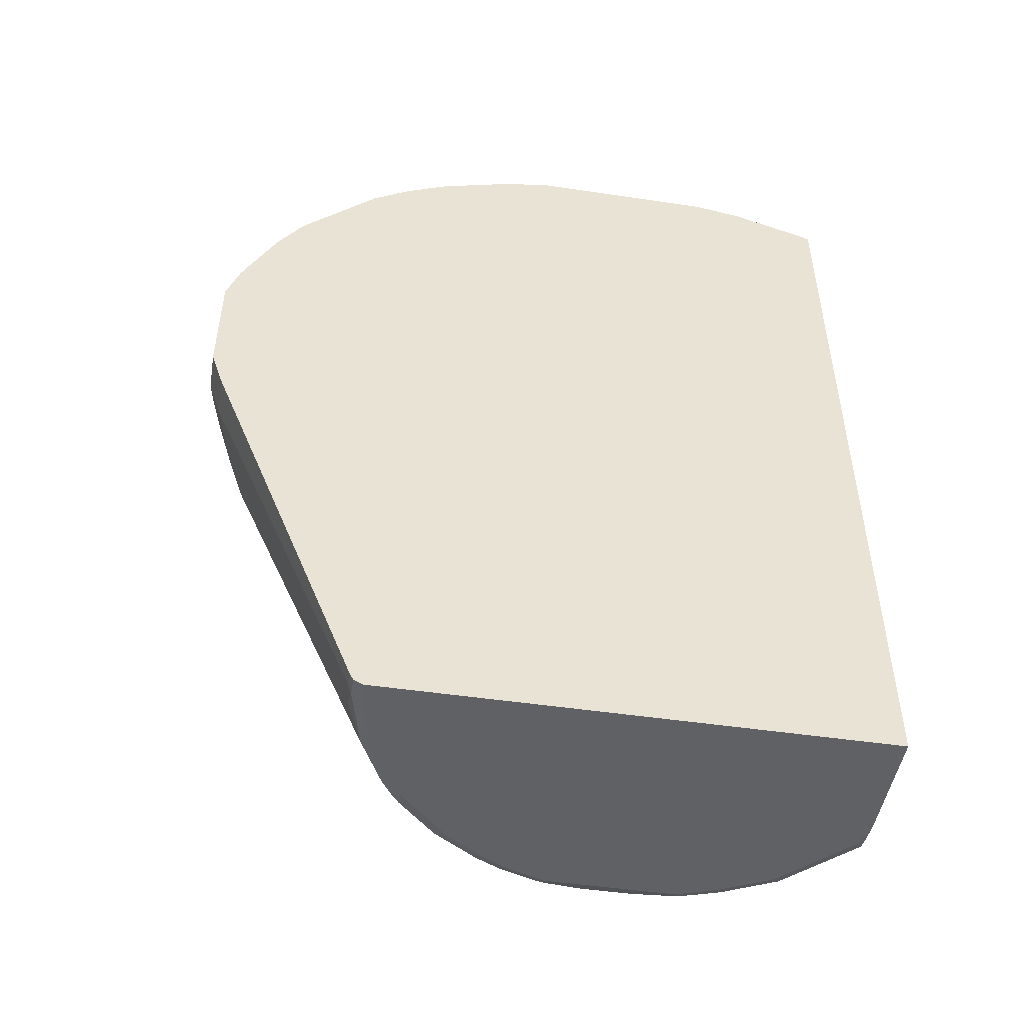
<metadata>
{"format":"obj","ext":"obj","renderer":"f3d","projection":"perspective","resolution":1024,"background":"white","views":[{"elev":-48.5,"azim":-99.4,"up":"+Z"}]}
</metadata>
<code>
v -0.02369 -0.3193 0.3568
v -0.03704 -0.3193 0.3568
v 0.03974 -0.3193 0.3478
v -0.01811 -0.3081 0.3625
v -0.03704 -0.3081 0.3625
v -0.03704 -0.3193 -0.7975
v 0.04232 -0.3141 0.3503
v 0.1168 -0.3193 0.3342
v 0.1178 -0.3172 0.3353
v 0.03628 -0.29 0.3625
v 0.01815 -0.2537 0.3806
v 1.754e-05 -0.1994 0.3987
v -0.03704 -0.1994 0.3987
v -0.03704 0.3806 -0.7975
v 0.1269 -0.3193 -0.7975
v 0.1712 -0.3193 0.3161
v 0.1722 -0.3172 0.3172
v 0.1722 -0.2809 0.3353
v 0.136 -0.2628 0.3534
v 0.1088 -0.2537 0.3625
v 0.09066 -0.2175 0.3806
v 0.03628 -0.1813 0.3987
v 0.02064 -0.1111 0.4111
v -0.00573 -0.1203 0.4111
v -0.03375 -0.1293 0.4111
v -0.03704 -0.1293 0.4111
v -0.01811 0.3806 -0.7975
v -0.03704 0.3927 -0.7914
v 0.1722 -0.3172 -0.7929
v 0.1658 -0.3193 -0.7919
v 0.1631 -0.3081 -0.7975
v 0.2436 -0.3193 0.2798
v 0.2809 -0.3172 0.2628
v 0.2447 -0.2446 0.3172
v 0.2266 -0.2265 0.3353
v 0.299 -0.2991 0.2628
v 0.1722 -0.2265 0.3534
v 0.1178 -0.2265 0.3715
v 0.1269 -0.1813 0.3806
v 0.08762 -0.1601 0.3957
v 0.07253 -0.163 0.3987
v 0.03873 -0.09303 0.4111
v 0.1088 -0.1268 0.3987
v -0.03704 0.1314 0.4111
v 0.0544 0.3625 -0.7975
v -0.01207 0.3927 -0.7914
v -0.03704 0.3983 -0.7801
v 0.2628 -0.2265 -0.7929
v 0.1743 -0.3193 -0.7876
v 0.2537 -0.2175 -0.7975
v 0.2788 -0.3193 0.2606
v 0.3353 -0.3172 0.2266
v 0.299 -0.2628 0.2809
v 0.2809 -0.2446 0.299
v 0.2809 -0.1903 0.3172
v 0.2447 -0.1903 0.3353
v 0.2084 -0.1903 0.3534
v 0.3353 -0.2446 0.2628
v 0.1541 -0.1903 0.3715
v 0.145 -0.163 0.3806
v 0.1057 -0.1419 0.3957
v 0.05686 -0.05681 0.4111
v 0.1812 -0.1087 0.3806
v 0.1269 -0.0906 0.3987
v 1.754e-05 0.1204 0.4111
v 0.01815 0.1994 0.3987
v -0.03704 0.1994 0.3987
v 0.1269 0.3262 -0.7975
v 0.06045 0.3746 -0.7914
v 0.02719 0.3942 -0.7703
v -0.01811 0.3987 -0.7793
v 0.02419 0.6102 -0.2476
v -0.03704 0.3987 -0.7793
v 0.2719 -0.1813 -0.7975
v 0.2809 -0.1903 -0.7929
v 0.299 -0.1722 -0.7839
v 0.2658 -0.2295 -0.7854
v 0.2296 -0.2658 -0.7854
v 0.1757 -0.3193 -0.7858
v 0.3332 -0.3193 0.2244
v 0.3897 -0.3172 0.1721
v 0.3867 -0.296 0.1873
v 0.3504 -0.296 0.2235
v 0.3504 -0.2235 0.2597
v 0.3142 -0.2417 0.2779
v 0.296 -0.2235 0.296
v 0.2628 -0.154 0.3353
v 0.293 -0.1842 0.3112
v 0.3323 -0.151 0.296
v 0.296 -0.1691 0.3141
v 0.2266 -0.154 0.3534
v 0.2175 -0.1268 0.3625
v 0.1994 -0.163 0.3625
v 0.3534 -0.2084 0.2628
v 0.06594 -0.03048 0.4111
v 0.2356 -0.07249 0.3625
v 0.1994 -0.03617 0.3806
v 0.145 -0.03617 0.3987
v 0.003314 0.1191 0.4111
v 0.01565 0.1141 0.4111
v 0.02064 0.1117 0.4111
v 0.07253 0.163 0.3987
v 0.09066 0.2175 0.3806
v 0.01815 0.2537 0.3806
v -0.03624 0.3081 0.3625
v -0.03704 0.3081 0.3625
v 0.1631 0.3081 -0.7975
v 0.07706 0.3715 -0.7884
v 0.1496 0.3353 -0.7884
v 0.1692 0.3202 -0.7914
v 0.1496 0.5709 -0.2628
v 0.07477 0.3761 -0.7793
v 0.03856 0.6117 -0.2356
v 0.111 0.5936 -0.2356
v 0.01815 0.6162 -0.2356
v -0.03704 0.6162 -0.2356
v 0.29 -0.1449 -0.7975
v 0.299 -0.154 -0.7929
v 0.3172 -0.09966 -0.7929
v 0.3172 -0.1178 -0.7839
v 0.3217 -0.1087 -0.7816
v 0.3036 -0.163 -0.7816
v 0.3947 -0.2175 -0.4905
v 0.3897 -0.2265 -0.4938
v 0.3947 -0.3193 -0.3706
v 0.3897 -0.3172 -0.3851
v 0.3886 -0.3193 -0.3836
v 0.3534 -0.3172 -0.4576
v 0.3353 -0.3172 -0.4938
v 0.177 -0.3193 -0.7836
v 0.1933 -0.3021 -0.7854
v 0.3876 -0.3193 0.17
v 0.3947 -0.3193 0.151
v 0.3947 -0.3072 0.1622
v 0.3947 -0.2759 0.1853
v 0.3947 -0.2035 0.2216
v 0.3867 -0.2235 0.2235
v 0.3686 -0.1872 0.2597
v 0.3504 -0.1691 0.2779
v 0.2779 -0.1329 0.3322
v 0.3504 -0.09667 0.296
v 0.2417 -0.1329 0.3503
v 0.06594 0.04206 0.4111
v 0.2477 -0.06642 0.3565
v 0.2598 -0.07847 0.3503
v 0.296 -0.07847 0.3322
v 0.3323 -0.06035 0.3141
v 0.1994 0.03627 0.3806
v 0.145 0.03627 0.3987
v 0.03873 0.09359 0.4111
v 0.1088 0.1269 0.3987
v 0.09066 0.145 0.3987
v 0.09066 0.1654 0.3942
v 0.1088 0.2197 0.3761
v 0.03628 0.2559 0.3761
v 0.03628 0.29 0.3625
v -0.01811 0.3443 0.3443
v -0.01811 0.3685 0.3322
v -0.03624 0.3202 0.3565
v -0.03704 0.3202 0.3565
v 0.2356 0.2356 -0.7975
v 0.1835 0.3081 -0.7929
v 0.2016 0.29 -0.7929
v 0.1677 0.5709 -0.2447
v 0.1858 0.5709 -0.2266
v 0.2945 0.4984 -0.2628
v 0.1767 0.3172 -0.7884
v 0.222 0.5528 -0.2266
v 0.2764 0.5165 -0.2447
v 0.1473 0.5754 -0.2537
v 0.01815 0.6344 -0.1814
v 0.03856 0.6298 -0.1814
v 0.09066 0.6162 -0.1814
v 0.1654 0.5936 -0.1814
v -0.03704 0.6344 -0.1814
v 0.3081 -0.0906 -0.7975
v 0.3202 -0.0906 -0.7914
v 0.3323 -0.03617 -0.7854
v 0.3263 -0.0906 -0.7793
v 0.3947 -0.1251 -0.5639
v 0.3942 -0.1268 -0.5641
v 0.3942 -0.1813 -0.5279
v 0.3947 -0.1994 -0.5086
v 0.3942 -0.3193 -0.3716
v 0.3332 -0.3193 -0.4928
v 0.3947 -0.1516 0.2422
v 0.3867 -0.1872 0.2416
v 0.3897 -0.2084 0.2266
v 0.3867 -0.1329 0.2597
v 0.3686 -0.1148 0.2779
v 0.3947 -0.05027 0.2648
v 0.04781 0.07828 0.4111
v 0.1269 0.0907 0.3987
v 0.2477 0.07856 0.3565
v 0.3323 0.04841 0.3141
v 0.2356 0.07259 0.3625
v 0.1812 0.1088 0.3806
v 0.04616 0.08117 0.4111
v 0.145 0.163 0.3806
v 0.1088 0.1474 0.3942
v 0.1269 0.2016 0.3761
v 0.1631 0.2741 0.3398
v 0.1269 0.2559 0.3579
v 0.1088 0.2537 0.3625
v 0.1088 0.3104 0.3398
v 0.09066 0.3081 0.3443
v 0.09066 0.3323 0.3322
v 0.03628 0.3021 0.3565
v 0.0544 0.4047 0.296
v -0.01811 0.4229 0.296
v -0.03704 0.3685 0.3322
v 0.2719 0.1813 -0.7975
v 0.2379 0.2537 -0.7929
v 0.1873 0.3141 -0.7793
v 0.2417 0.2598 -0.7793
v 0.1654 0.5754 -0.2356
v 0.1835 0.5754 -0.2175
v 0.2198 0.5573 -0.2175
v 0.3323 0.4592 -0.2719
v 0.3142 0.4954 -0.2356
v 0.2742 0.5211 -0.2356
v 0.296 0.5135 -0.2175
v 0.03628 0.6344 -0.1632
v 0.1631 0.5981 -0.1632
v 0.1812 0.5981 -0.127
v 0.1835 0.5936 -0.1451
v 0.2379 0.5573 -0.1814
v -0.03704 0.6344 -0.01822
v 0.3081 0.0907 -0.7975
v 0.3323 0.03627 -0.7854
v 0.3383 -0.03617 -0.7733
v 0.3947 -0.09228 -0.5803
v 0.3947 -0.1795 -0.5277
v 0.3947 0.05849 0.2648
v 0.2296 0.133 0.3565
v 0.3202 0.06045 0.3201
v 0.284 0.07856 0.3382
v 0.3504 0.08463 0.296
v 0.3947 0.2356 0.2425
v 0.1933 0.1149 0.3746
v 0.1994 0.163 0.3625
v 0.1812 0.1292 0.3761
v 0.145 0.1835 0.3761
v 0.2175 0.2197 0.3398
v 0.2084 0.2402 0.3353
v 0.1722 0.2764 0.3353
v 0.1631 0.3104 0.3217
v 0.1269 0.3647 0.3036
v 0.1088 0.3866 0.296
v 0.01815 0.441 0.2779
v -0.03704 0.4229 0.296
v 0.29 0.145 -0.7975
v 0.2742 0.1994 -0.7929
v 0.2492 0.2446 -0.7884
v 0.3867 0.4047 -0.2719
v 0.3947 0.3834 -0.2927
v 0.3323 0.4954 -0.1994
v 0.3686 0.4592 -0.1994
v 0.3142 0.5135 -0.1814
v 0.2923 0.5211 -0.1994
v 0.0544 0.6344 -0.127
v 0.2054 0.586 -0.127
v 0.1269 0.6162 -0.1089
v 0.1812 0.5981 -0.07253
v 0.1903 0.5936 -0.06354
v 0.2598 0.5497 -0.1632
v -0.03704 0.6162 0.0362
v 0.01815 0.6344 -0.01822
v 0.3202 0.0907 -0.7914
v 0.3217 0.09975 -0.7884
v 0.3398 0.04533 -0.7703
v 0.3383 0.03627 -0.7733
v 0.3947 -0.07249 -0.5881
v 0.3947 -0.08883 -0.582
v 0.2114 0.1691 0.3565
v 0.2658 0.133 0.3382
v 0.284 0.1691 0.3201
v 0.3947 0.2545 0.2335
v 0.2809 0.2402 0.299
v 0.2266 0.222 0.3353
v 0.2809 0.1857 0.3172
v 0.1994 0.1835 0.3579
v 0.2447 0.2402 0.3172
v 0.1722 0.3126 0.3172
v 0.136 0.367 0.299
v 0.07253 0.4229 0.2779
v 0.2266 0.367 0.2628
v 0.1994 0.3866 0.2597
v 0.1088 0.4592 0.2416
v -0.03704 0.441 0.2779
v 0.03628 0.4592 0.2597
v 0.03628 0.4954 0.2235
v 0.01815 0.5316 0.1873
v 0.2923 0.163 -0.7929
v 0.3021 0.145 -0.7914
v 0.2855 0.1903 -0.7884
v 0.3036 0.1541 -0.7884
v 0.2605 0.2356 -0.7793
v 0.3867 0.441 -0.1994
v 0.3947 0.4189 -0.2236
v 0.3947 0.4007 -0.2598
v 0.3947 0.353 -0.3349
v 0.2968 0.1813 -0.7793
v 0.3504 0.4954 -0.1451
v 0.3867 0.4592 -0.1451
v 0.3323 0.5135 -0.127
v 0.0544 0.6344 -0.07253
v 0.2417 0.5679 -0.09063
v 0.1269 0.6162 -0.09063
v 0.1631 0.5981 -0.01822
v 0.1722 0.5936 -0.009114
v 0.3172 0.5211 -0.06354
v 0.2266 0.5754 -0.08164
v 0.2084 0.5754 -0.009114
v 0.2447 0.5573 -0.02722
v -0.03704 0.6102 0.04827
v 0.02719 0.6117 0.04531
v 0.01815 0.6162 0.0362
v 0.06345 0.6117 0.02709
v 0.1541 0.5936 0.008988
v 0.03628 0.6344 -0.03633
v 0.3942 0.1721 -0.5347
v 0.3942 0.1179 -0.5709
v 0.3947 0.117 -0.57
v 0.3942 0.08164 -0.5891
v 0.3947 0.08071 -0.5881
v 0.2084 0.1857 0.3534
v 0.2296 0.2053 0.3382
v 0.3947 0.2718 0.2163
v 0.2628 0.3851 0.2266
v 0.2447 0.3489 0.2628
v 0.299 0.2945 0.2628
v 0.299 0.2583 0.2809
v 0.2084 0.4214 0.2266
v 0.1812 0.441 0.2235
v 0.1812 0.4592 0.2054
v 0.1088 0.4773 0.2235
v -0.03704 0.5316 0.1873
v 0.09066 0.5135 0.1873
v 0.03628 0.5687 0.1268
v 0.01815 0.5679 0.1329
v 0.3874 0.1813 -0.5438
v 0.3947 0.4351 -0.1893
v 0.3947 0.2262 -0.4799
v 0.3874 0.2356 -0.4893
v 0.3947 0.208 -0.4981
v 0.3947 0.4461 -0.1451
v 0.3947 0.444 -0.1538
v 0.3867 0.4592 -0.03633
v 0.3323 0.5135 -0.07253
v 0.1088 0.6162 -0.03633
v 0.1178 0.6117 -0.02722
v 0.1722 0.5754 0.04531
v 0.1812 0.5687 0.0543
v 0.1812 0.5868 -3.64e-06
v 0.2175 0.5687 -3.64e-06
v 0.3263 0.5143 -0.05443
v 0.2537 0.5506 -0.01822
v -0.03704 0.6044 0.05986
v 0.01815 0.586 0.09666
v 0.02719 0.5936 0.08151
v 0.03628 0.5868 0.09062
v 0.09971 0.5936 0.04531
v -0.03704 0.586 0.09666
v 0.3947 0.1713 -0.5338
v 0.3947 0.2869 0.2001
v 0.299 0.4758 0.09961
v 0.2628 0.4576 0.154
v 0.2084 0.4576 0.1902
v 0.1722 0.4939 0.1721
v 0.145 0.4954 0.1873
v -0.03704 0.5679 0.1329
v 0.145 0.5143 0.163
v 0.1088 0.5506 0.1268
v 0.02719 0.5754 0.1177
v 0.3947 0.4461 -0.03633
v 0.3504 0.4954 -0.03633
v 0.3686 0.4592 0.0181
v 0.3867 0.441 0.0181
v 0.3947 0.428 0.0181
v 0.2084 0.5482 0.06341
v 0.29 0.4961 0.0724
v 0.29 0.5143 0.0362
v 0.2084 0.5573 0.04531
v 0.145 0.5506 0.1087
v 0.1722 0.5573 0.08151
v 0.1903 0.5482 0.08151
v 0.2719 0.5324 0.0181
v 0.3081 0.5143 -3.64e-06
v 0.3353 0.503 -0.02722
v 0.1088 0.5687 0.09062
v 0.3947 0.3826 0.09465
v 0.3897 0.3851 0.09961
v 0.1903 0.512 0.1359
v 0.3353 0.4758 0.04531
v 0.299 0.503 0.04531
v 0.1722 0.5211 0.1359
v 0.1541 0.503 0.1721
v 0.1631 0.5324 0.1268
v 0.3263 0.4961 0.0181
v 0.3504 0.4773 0.0181
v 0.3897 0.4214 0.04531
v 0.3947 0.4189 0.04034
v 0.3947 0.421 0.0362
v 0.3947 0.423 0.03206
v 0.3353 0.4848 0.02709
f 230 270 271
f 227 259 260
f 227 266 259
f 227 262 266
f 228 318 268
f 229 252 295
f 229 295 269
f 229 269 230
f 230 269 270
f 228 267 318
f 235 275 240
f 231 272 271
f 231 271 273
f 231 273 274
f 231 274 232
f 234 239 238
f 235 276 277
f 235 277 275
f 237 239 276
f 236 239 237
f 230 271 272
f 226 262 227
f 218 227 221
f 225 264 265
f 213 254 296
f 239 278 279
f 213 296 253
f 214 219 215
f 215 219 255
f 215 255 256
f 215 256 254
f 219 220 257
f 219 257 258
f 219 258 255
f 220 222 259
f 220 259 257
f 221 227 260
f 221 260 259
f 221 259 222
f 223 261 224
f 224 261 225
f 225 262 226
f 225 261 263
f 225 263 309
f 225 309 264
f 225 265 262
f 239 279 280
f 256 303 298
f 239 281 277
f 253 296 297
f 253 297 294
f 254 256 298
f 254 298 303
f 254 303 296
f 255 258 299
f 255 299 300
f 255 300 301
f 255 301 256
f 256 302 303
f 257 259 304
f 257 304 305
f 257 305 258
f 258 305 299
f 259 266 306
f 259 306 304
f 261 307 309
f 261 309 263
f 262 306 266
f 262 265 308
f 213 215 254
f 252 294 295
f 252 253 294
f 250 338 290
f 250 293 338
f 239 277 276
f 241 275 282
f 241 282 243
f 241 243 242
f 243 282 244
f 244 282 327
f 244 327 280
f 244 280 245
f 245 280 283
f 245 283 246
f 239 280 281
f 246 283 284
f 248 284 285
f 248 285 249
f 249 285 287
f 249 287 288
f 249 288 289
f 249 289 286
f 250 286 289
f 250 289 291
f 250 291 292
f 250 292 293
f 247 284 248
f 212 253 252
f 162 214 215
f 210 250 290
f 165 217 218
f 165 218 168
f 166 219 214
f 166 214 167
f 166 169 222
f 166 222 220
f 166 220 219
f 168 218 221
f 168 221 169
f 169 221 222
f 170 174 216
f 171 175 228
f 171 228 268
f 171 268 321
f 171 321 307
f 171 307 261
f 171 261 223
f 171 223 172
f 172 223 173
f 173 223 224
f 173 224 174
f 164 217 165
f 164 216 217
f 163 215 213
f 162 215 163
f 154 156 155
f 154 200 201
f 156 204 205
f 156 205 206
f 156 206 207
f 156 207 208
f 156 208 158
f 156 158 157
f 158 208 207
f 158 207 249
f 174 224 225
f 158 249 209
f 158 250 210
f 158 210 251
f 158 251 211
f 158 211 160
f 158 160 159
f 161 163 213
f 161 213 253
f 161 253 212
f 162 167 214
f 262 308 306
f 158 209 250
f 210 290 251
f 174 225 226
f 174 227 218
f 197 240 275
f 197 275 241
f 197 241 242
f 197 242 243
f 197 243 199
f 200 243 201
f 201 243 202
f 202 205 203
f 202 243 244
f 202 244 245
f 202 245 246
f 202 246 284
f 202 284 247
f 202 247 205
f 203 205 204
f 205 247 248
f 205 248 249
f 205 249 207
f 205 207 206
f 209 249 286
f 209 286 250
f 196 240 197
f 196 235 240
f 195 239 236
f 195 238 239
f 174 218 217
f 174 217 216
f 176 229 230
f 176 230 178
f 177 178 231
f 177 231 179
f 178 230 272
f 178 272 231
f 179 231 180
f 180 233 182
f 174 226 227
f 180 182 181
f 182 233 183
f 186 191 189
f 186 189 187
f 189 191 190
f 194 235 196
f 194 195 236
f 194 236 237
f 194 237 276
f 194 276 235
f 195 234 238
f 180 231 232
f 264 310 311
f 307 351 309
f 264 309 310
f 341 364 372
f 344 346 345
f 349 377 401
f 349 401 378
f 349 378 379
f 349 379 380
f 349 380 376
f 350 357 377
f 353 363 354
f 354 381 382
f 354 382 383
f 354 383 384
f 354 384 356
f 354 356 355
f 354 363 385
f 354 385 386
f 354 386 387
f 354 387 381
f 356 384 388
f 356 388 389
f 356 389 358
f 341 360 364
f 357 358 389
f 341 375 361
f 340 361 375
f 319 353 320
f 321 352 351
f 322 342 346
f 322 346 365
f 322 365 324
f 322 324 323
f 324 326 325
f 329 366 367
f 329 367 368
f 329 368 330
f 330 368 334
f 334 368 369
f 334 369 336
f 334 336 335
f 336 369 370
f 336 370 371
f 337 371 339
f 339 371 373
f 339 373 374
f 340 374 391
f 340 391 362
f 340 375 341
f 357 389 390
f 357 390 377
f 363 391 385
f 378 402 379
f 379 402 403
f 379 403 404
f 379 404 405
f 379 405 380
f 383 396 400
f 383 400 389
f 383 389 388
f 383 388 384
f 385 399 386
f 386 399 387
f 387 399 394
f 392 403 393
f 393 403 402
f 393 402 395
f 394 399 397
f 395 401 406
f 395 406 400
f 395 400 396
f 400 406 401
f 154 204 156
f 378 395 402
f 378 401 395
f 377 400 401
f 377 389 400
f 366 392 393
f 366 393 367
f 367 382 381
f 367 381 387
f 367 387 394
f 367 394 368
f 367 393 395
f 367 395 396
f 367 396 383
f 367 383 382
f 319 363 353
f 368 394 370
f 370 394 397
f 370 397 398
f 370 398 371
f 371 398 373
f 373 398 397
f 373 397 399
f 373 399 385
f 373 385 374
f 374 385 391
f 377 390 389
f 368 370 369
f 317 359 364
f 317 363 319
f 317 391 363
f 277 280 328
f 278 329 330
f 278 330 287
f 278 287 331
f 278 331 332
f 278 332 333
f 278 333 279
f 279 333 283
f 279 283 280
f 283 333 332
f 283 332 331
f 283 331 284
f 284 331 287
f 284 287 285
f 287 330 334
f 287 334 335
f 287 335 288
f 288 335 289
f 289 335 336
f 289 336 371
f 289 371 337
f 277 281 280
f 275 280 327
f 275 328 280
f 275 277 328
f 265 312 313
f 265 313 308
f 265 311 314
f 265 314 315
f 265 315 312
f 267 316 317
f 267 317 318
f 268 318 317
f 268 317 319
f 268 319 320
f 289 337 292
f 268 320 311
f 269 295 297
f 269 297 270
f 270 297 322
f 270 322 323
f 270 323 271
f 271 323 324
f 271 324 325
f 271 325 326
f 271 326 273
f 275 327 282
f 268 311 321
f 264 311 265
f 289 292 291
f 292 339 293
f 308 312 350
f 309 351 310
f 310 351 311
f 311 351 352
f 311 352 321
f 311 320 353
f 311 353 354
f 311 354 355
f 311 355 356
f 311 356 314
f 312 357 350
f 312 315 358
f 312 358 357
f 314 356 315
f 315 356 358
f 316 359 317
f 317 360 341
f 317 341 361
f 317 361 340
f 317 340 362
f 317 362 391
f 308 313 312
f 307 321 351
f 306 308 350
f 305 376 347
f 293 339 374
f 293 374 340
f 293 340 341
f 293 341 372
f 293 372 338
f 294 297 295
f 296 303 297
f 297 303 342
f 297 342 322
f 299 305 343
f 292 337 339
f 299 343 300
f 302 345 303
f 303 345 346
f 303 346 342
f 304 306 350
f 304 350 377
f 304 377 349
f 304 349 305
f 305 347 348
f 305 348 343
f 305 349 376
f 302 344 345
f 154 203 204
f 317 364 360
f 154 201 202
f 29 49 30
f 32 51 33
f 33 51 80
f 33 80 52
f 33 52 36
f 34 36 53
f 34 53 54
f 34 54 35
f 35 54 55
f 35 55 56
f 35 56 57
f 35 57 59
f 35 59 37
f 36 58 53
f 36 52 58
f 39 59 60
f 39 60 61
f 40 61 43
f 40 43 41
f 42 43 64
f 42 64 62
f 29 48 49
f 43 61 60
f 29 50 48
f 28 47 46
f 21 40 41
f 21 41 22
f 22 41 23
f 23 42 62
f 23 62 95
f 23 95 143
f 23 143 192
f 23 192 198
f 23 198 150
f 23 150 101
f 23 101 100
f 23 100 99
f 23 99 65
f 23 65 44
f 23 44 26
f 23 26 25
f 23 25 24
f 23 41 43
f 23 43 42
f 27 46 69
f 27 69 45
f 29 31 50
f 43 60 63
f 43 63 64
f 44 65 66
f 55 86 85
f 55 85 88
f 55 88 89
f 55 89 90
f 55 90 87
f 56 87 91
f 56 91 57
f 57 91 92
f 57 92 93
f 57 93 60
f 57 60 59
f 58 84 94
f 58 94 85
f 60 93 63
f 62 64 95
f 63 93 92
f 63 92 96
f 63 96 97
f 63 97 98
f 63 98 64
f 64 98 95
f 55 87 56
f 54 86 55
f 53 86 54
f 53 85 86
f 44 66 67
f 45 69 68
f 46 70 69
f 46 47 71
f 46 71 115
f 46 115 72
f 46 72 70
f 47 73 71
f 48 50 74
f 48 74 75
f 21 61 40
f 48 75 76
f 48 77 78
f 48 78 49
f 49 78 79
f 52 80 132
f 52 132 81
f 52 81 82
f 52 82 83
f 52 83 84
f 52 84 58
f 53 58 85
f 48 76 77
f 21 39 61
f 21 59 39
f 21 38 59
f 2 160 211
f 2 211 251
f 2 251 290
f 2 290 338
f 2 338 372
f 2 372 364
f 2 364 359
f 2 359 316
f 2 316 267
f 2 267 228
f 2 228 175
f 2 175 116
f 2 116 73
f 2 73 47
f 2 47 28
f 2 28 14
f 2 14 6
f 3 7 4
f 3 8 9
f 3 9 7
f 4 7 10
f 2 106 160
f 2 44 67
f 2 26 44
f 2 13 26
f 1 2 6
f 1 6 15
f 1 15 30
f 1 30 49
f 1 49 79
f 1 79 130
f 1 130 185
f 1 185 127
f 1 127 184
f 1 184 125
f 4 10 11
f 1 125 133
f 1 132 80
f 1 80 51
f 1 51 32
f 1 32 16
f 1 16 8
f 1 8 3
f 1 3 4
f 1 4 5
f 1 5 2
f 2 5 13
f 1 133 132
f 65 99 66
f 4 11 12
f 4 13 5
f 12 23 24
f 12 24 25
f 12 25 26
f 12 26 13
f 14 28 46
f 14 46 27
f 15 29 30
f 15 31 29
f 16 32 33
f 16 33 17
f 17 34 35
f 17 35 18
f 17 33 36
f 17 36 34
f 18 35 37
f 18 37 59
f 18 59 38
f 18 38 19
f 19 38 21
f 154 202 203
f 19 21 20
f 12 22 23
f 11 22 12
f 11 21 22
f 10 21 11
f 6 14 27
f 6 27 45
f 6 45 68
f 6 68 107
f 6 107 161
f 6 161 212
f 6 212 252
f 6 252 229
f 6 229 176
f 6 176 117
f 4 12 13
f 6 117 74
f 6 50 31
f 6 31 15
f 7 9 10
f 8 16 17
f 8 17 9
f 9 17 18
f 9 18 19
f 9 19 20
f 9 20 10
f 10 20 21
f 6 74 50
f 66 99 100
f 2 67 106
f 66 101 102
f 123 183 233
f 123 233 180
f 123 180 232
f 123 232 274
f 123 274 273
f 123 273 326
f 123 326 324
f 123 324 365
f 123 365 346
f 123 346 344
f 123 344 302
f 123 302 256
f 123 256 301
f 123 301 300
f 123 300 343
f 123 343 348
f 123 348 347
f 123 347 376
f 123 376 380
f 123 380 405
f 123 405 404
f 122 183 123
f 123 404 403
f 122 182 183
f 121 181 182
f 110 167 162
f 111 114 170
f 111 170 216
f 111 216 164
f 113 115 171
f 113 171 172
f 113 172 114
f 114 172 173
f 114 173 174
f 114 174 170
f 115 116 175
f 115 175 171
f 117 176 119
f 117 119 118
f 119 177 121
f 119 121 120
f 119 176 178
f 119 178 177
f 121 177 179
f 121 179 180
f 121 180 181
f 121 182 122
f 123 403 392
f 123 392 366
f 123 366 329
f 140 147 146
f 141 190 191
f 141 191 147
f 143 149 193
f 143 193 151
f 143 151 192
f 144 147 195
f 147 191 234
f 147 234 195
f 148 196 197
f 148 197 149
f 149 197 193
f 150 198 151
f 151 197 199
f 151 199 243
f 151 243 200
f 151 200 152
f 151 198 192
f 151 193 197
f 153 200 154
f 66 100 101
f 140 141 147
f 140 145 142
f 140 146 145
f 138 187 189
f 123 329 278
f 123 278 239
f 123 239 234
f 123 234 191
f 123 191 186
f 123 186 136
f 123 136 135
f 123 135 134
f 123 134 133
f 123 133 125
f 109 169 166
f 123 125 124
f 126 184 127
f 127 185 129
f 127 129 128
f 129 185 130
f 136 186 187
f 136 187 188
f 136 188 137
f 137 188 187
f 138 189 190
f 138 190 139
f 125 184 126
f 109 168 169
f 144 195 194
f 109 167 110
f 76 123 124
f 76 124 125
f 76 125 126
f 76 126 77
f 77 126 127
f 77 127 128
f 77 128 129
f 77 129 78
f 78 130 131
f 78 131 79
f 78 129 130
f 79 131 130
f 81 132 133
f 81 133 134
f 81 134 135
f 81 135 136
f 81 136 82
f 82 136 137
f 82 137 84
f 82 84 83
f 84 138 94
f 76 122 123
f 76 121 122
f 76 120 121
f 76 119 120
f 66 102 103
f 109 165 168
f 66 103 104
f 66 104 105
f 66 105 106
f 66 106 67
f 68 69 107
f 69 70 108
f 69 108 109
f 69 110 107
f 84 137 187
f 70 111 112
f 70 72 113
f 70 113 114
f 70 114 111
f 71 73 116
f 71 116 115
f 72 115 113
f 74 117 118
f 74 118 75
f 75 118 76
f 76 118 119
f 70 112 108
f 84 187 138
f 69 109 110
f 85 139 88
f 101 152 102
f 102 152 200
f 102 200 153
f 102 153 103
f 103 153 154
f 103 154 155
f 103 155 104
f 104 155 156
f 104 156 105
f 105 156 157
f 101 151 152
f 105 157 158
f 105 159 160
f 105 160 106
f 107 110 162
f 107 163 161
f 108 112 111
f 108 111 164
f 108 164 165
f 109 166 167
f 85 94 139
f 108 165 109
f 105 158 159
f 101 150 151
f 107 162 163
f 89 140 90
f 97 149 98
f 87 142 91
f 88 139 89
f 89 141 140
f 89 139 190
f 89 190 141
f 91 142 92
f 87 90 140
f 92 142 96
f 94 138 139
f 95 98 149
f 87 140 142
f 96 144 194
f 96 147 144
f 95 149 143
f 96 146 147
f 96 142 145
f 96 145 146
f 96 148 97
f 96 196 148
f 96 194 196
f 97 148 149

</code>
